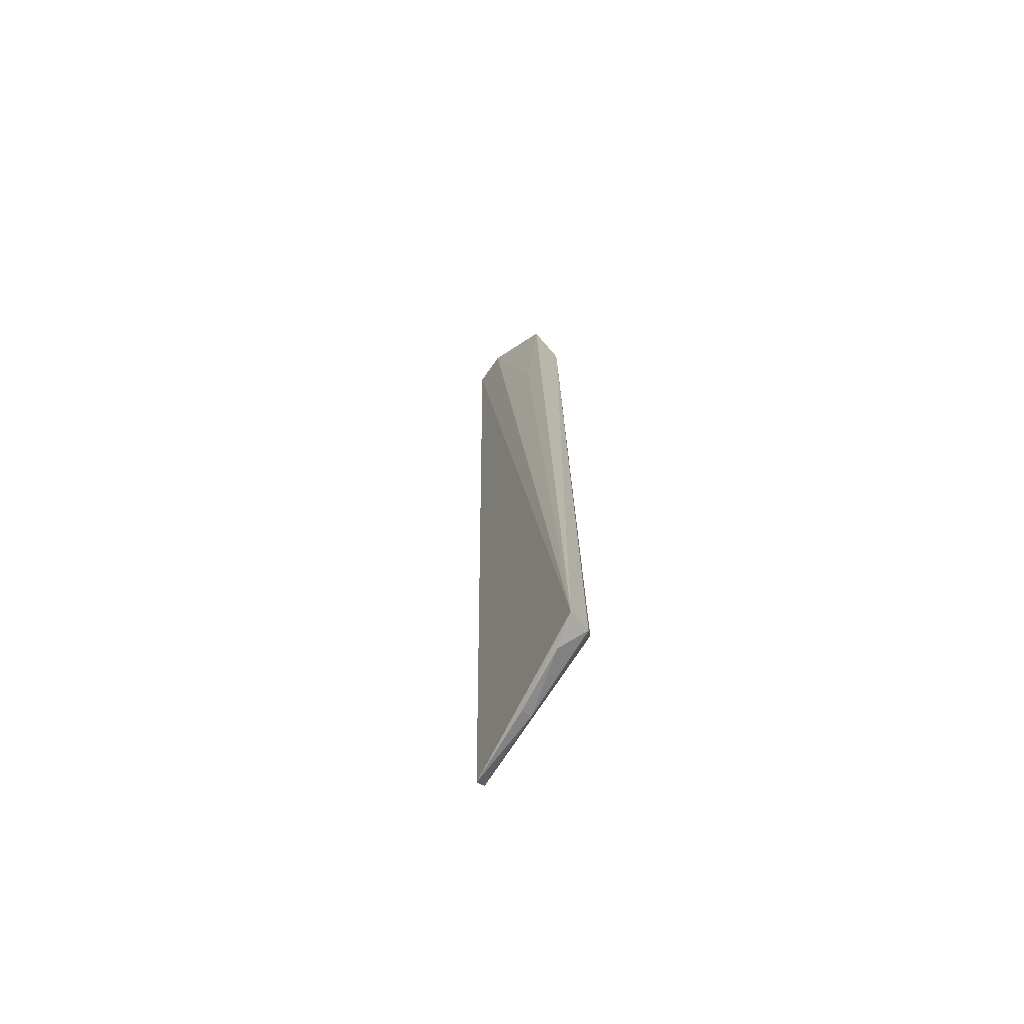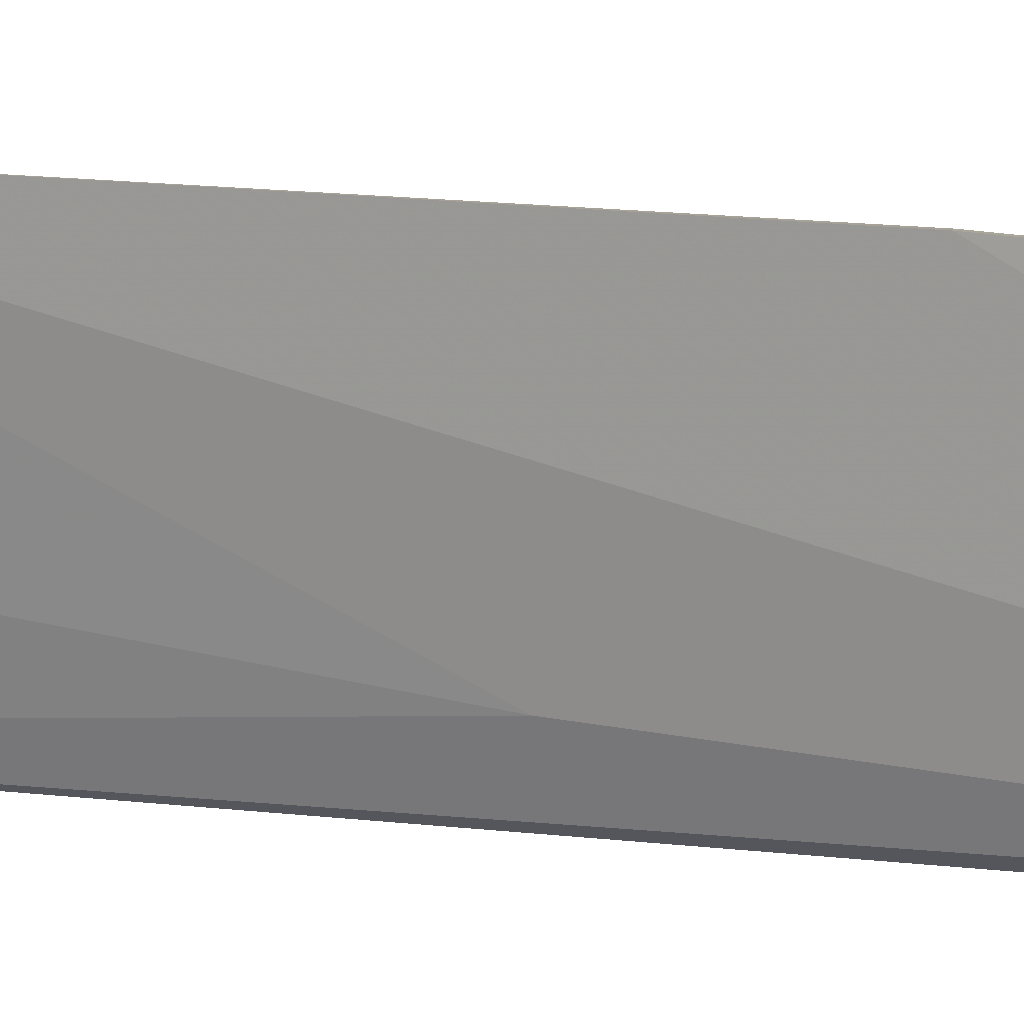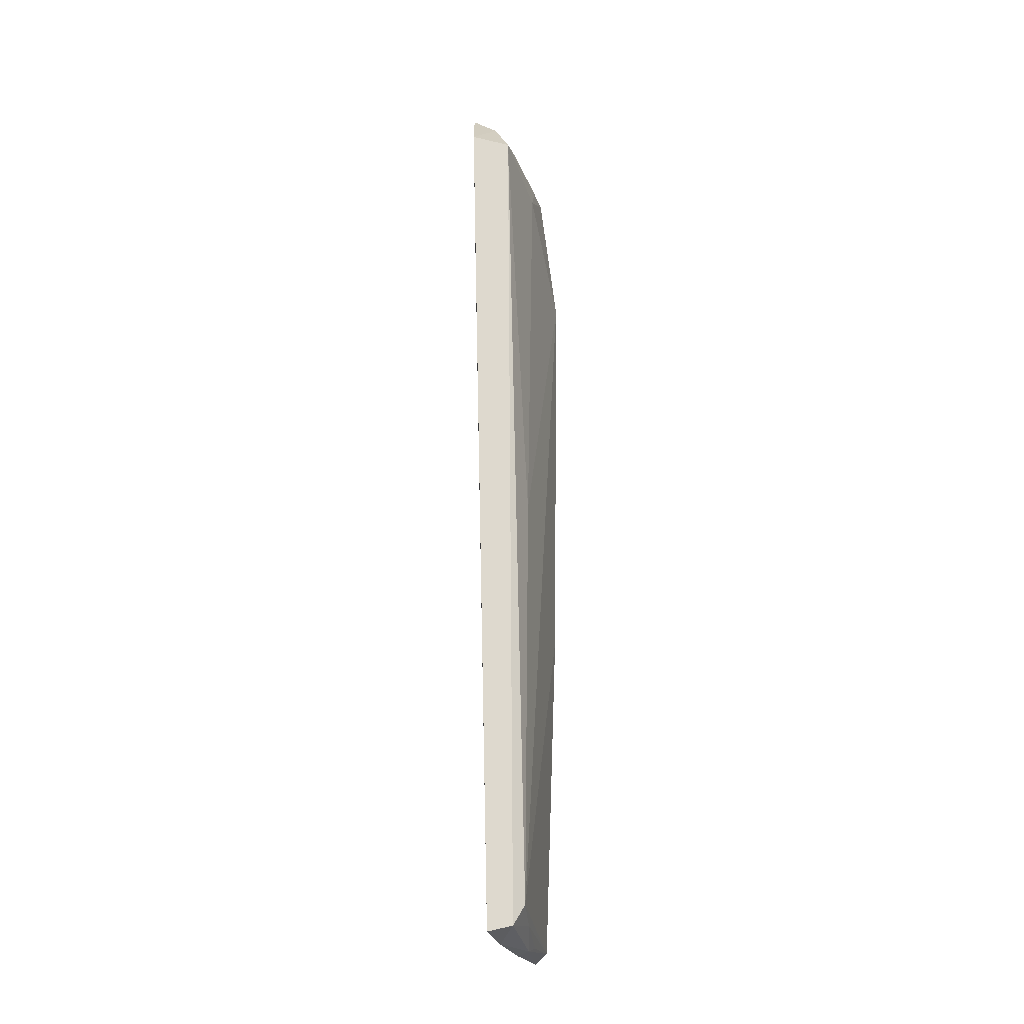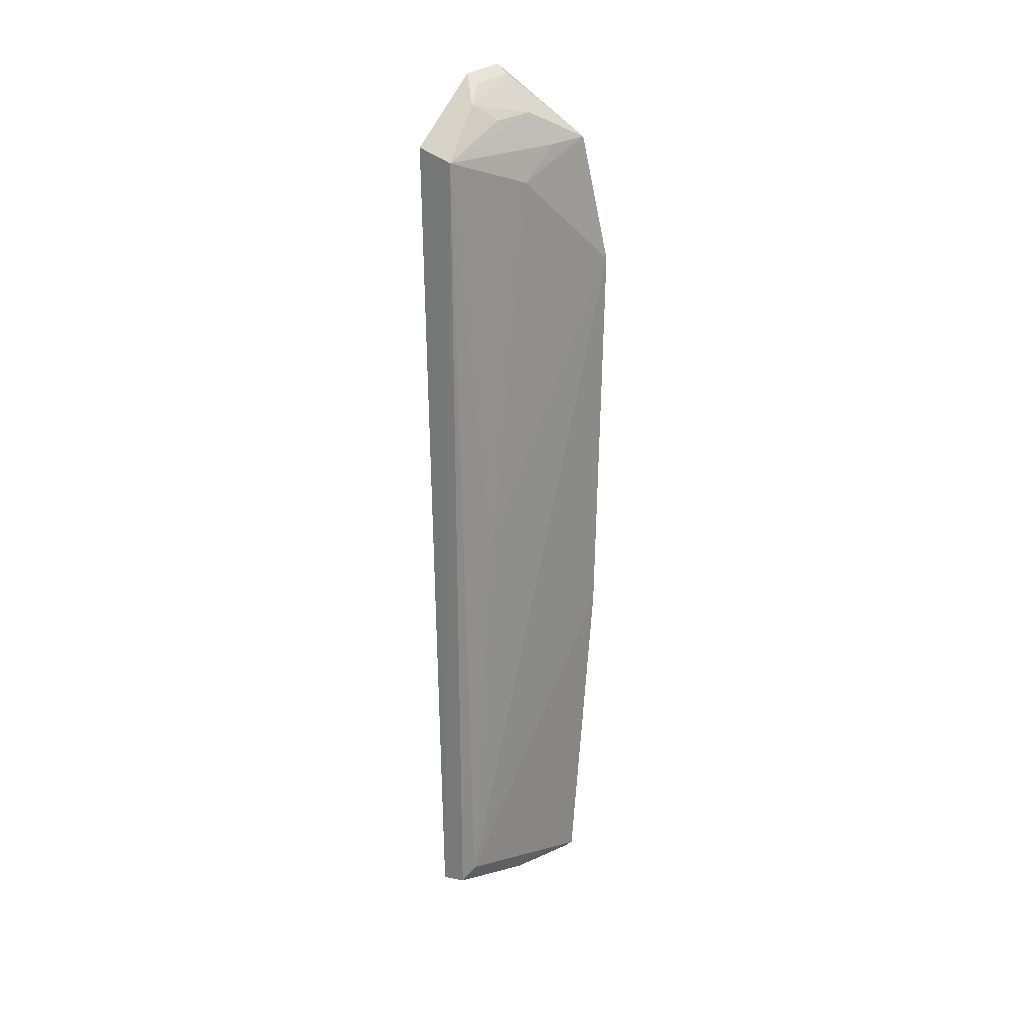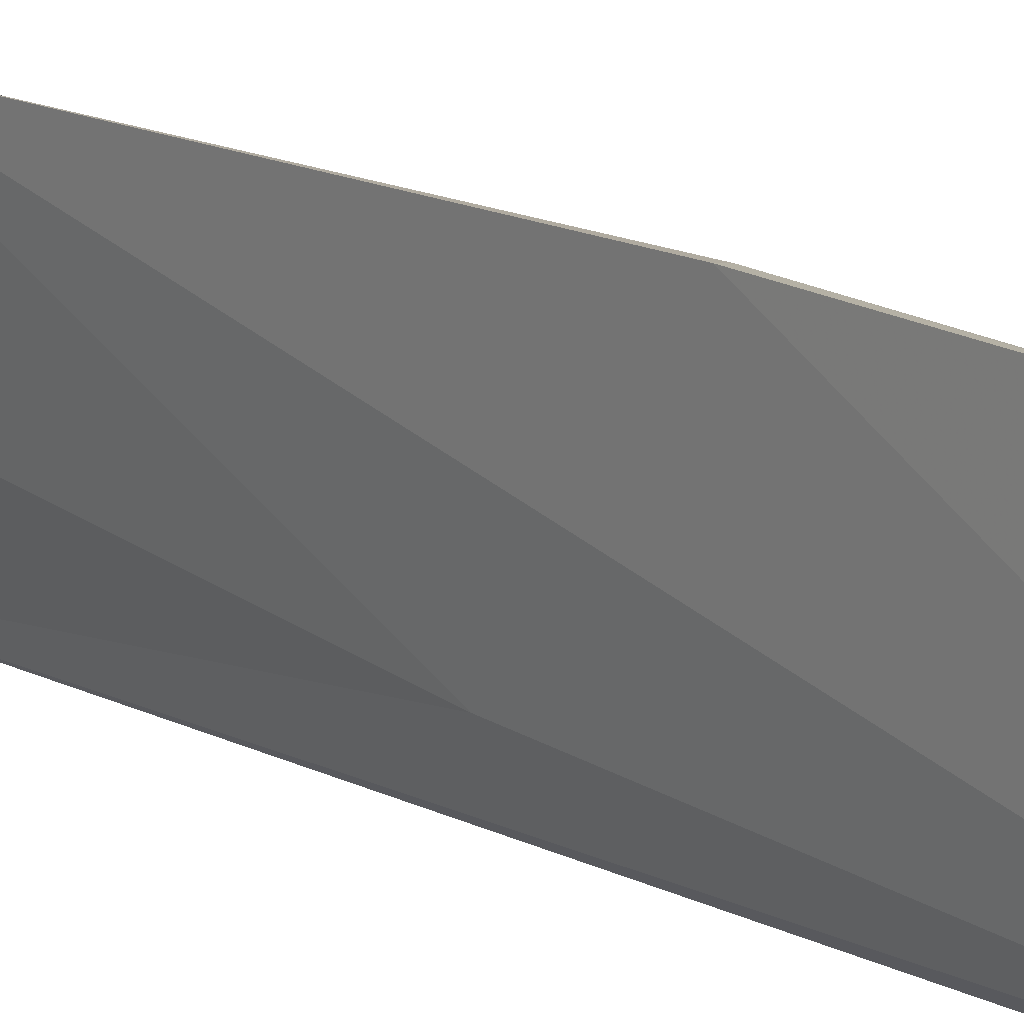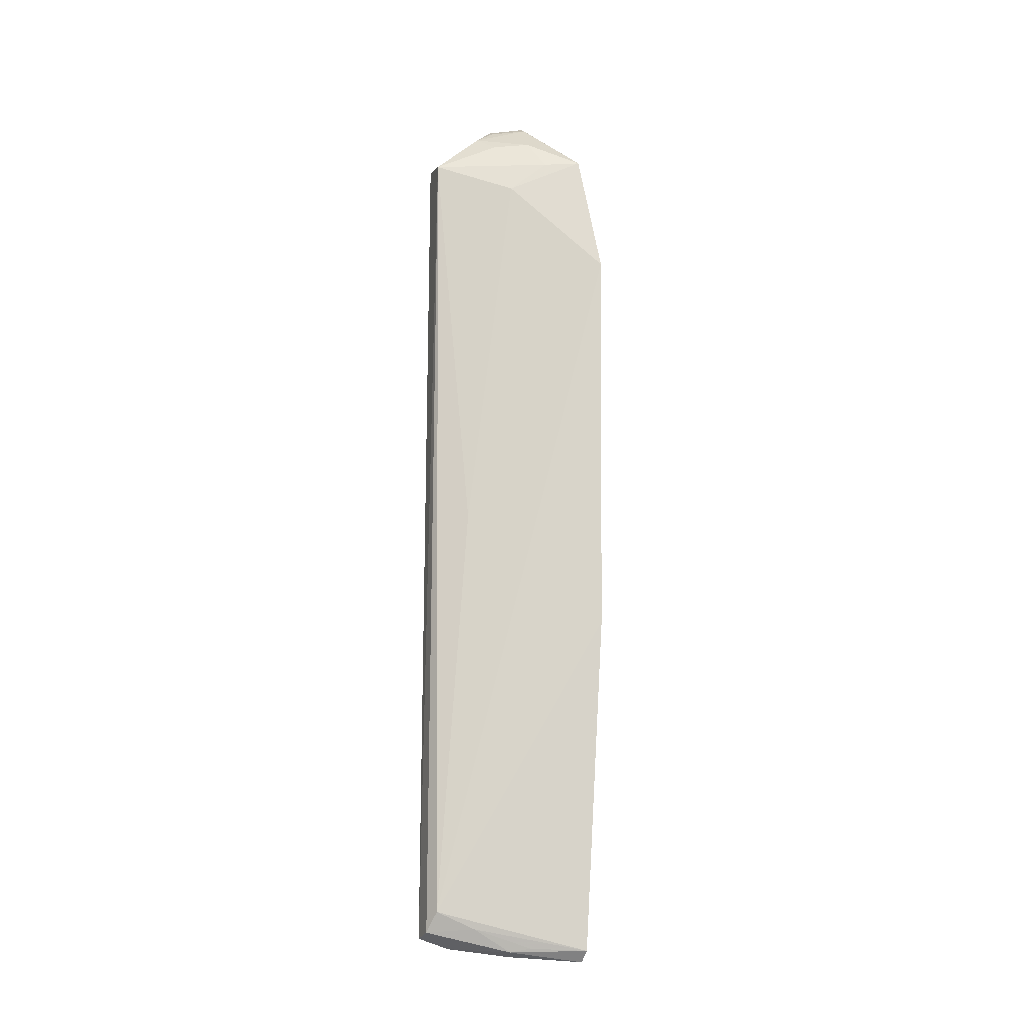
<metadata>
{"format":"obj","ext":"obj","renderer":"f3d","projection":"perspective","resolution":1024,"background":"white","views":[{"elev":-69.3,"azim":142.0,"up":"+Y"},{"elev":14.0,"azim":-75.6,"up":"+Z"},{"elev":-17.5,"azim":-173.0,"up":"+Y"},{"elev":26.1,"azim":-132.3,"up":"+Y"},{"elev":12.8,"azim":-38.8,"up":"+Z"},{"elev":-14.2,"azim":-96.1,"up":"+Y"}]}
</metadata>
<code>
v 0.03212 0.153 0.06385
v 0.03144 -0.1608 0.06361
v 0.0508 0.1755 0.04456
v 0.04847 0.1527 0.006517
v 0.02922 -0.1433 0.01098
v 0.04169 -0.1526 0.005292
v 0.03511 0.1494 0.008665
v 0.02802 0.1049 0.07051
v 0.0518 0.1738 0.03132
v 0.03304 -0.1505 0.007535
v 0.03502 0.1611 0.04502
v 0.02687 -0.03719 0.07088
v 0.0227 0.1053 0.07261
v 0.04844 0.1054 0.01339
v 0.04228 0.1655 0.02503
v 0.03846 -0.1562 0.01572
v 0.02747 -0.1568 0.06492
v 0.02816 0.1506 0.06485
v 0.02903 0.003284 0.02132
v 0.03649 0.16 0.03173
v 0.04632 0.1727 0.04487
v 0.035 -0.159 0.03713
v 0.03105 -0.1574 0.03755
v 0.02407 -0.03739 0.07128
v 0.02934 0.1499 0.05149
v 0.02876 0.1386 0.03769
v 0.04702 0.171 0.03176
v 0.02953 -0.1493 0.02454
v 0.02958 -0.1561 0.04487
f 6 3 2
f 7 4 6
f 8 3 1
f 9 3 6
f 10 7 6
f 10 5 7
f 12 2 3
f 12 3 8
f 13 12 8
f 13 8 1
f 14 9 6
f 14 6 4
f 14 4 9
f 15 9 4
f 15 4 7
f 16 10 6
f 17 2 12
f 18 1 3
f 18 13 1
f 19 7 5
f 19 5 13
f 20 15 7
f 20 7 11
f 20 11 15
f 21 15 11
f 21 18 3
f 21 11 18
f 22 16 6
f 22 6 2
f 23 10 16
f 23 16 22
f 23 22 2
f 23 2 17
f 24 13 5
f 24 5 17
f 24 17 12
f 24 12 13
f 25 18 11
f 25 11 7
f 26 19 13
f 26 7 19
f 26 25 7
f 26 13 18
f 26 18 25
f 27 21 3
f 27 3 9
f 27 9 15
f 27 15 21
f 28 17 5
f 28 5 10
f 28 10 23
f 29 28 23
f 29 23 17
f 29 17 28

</code>
